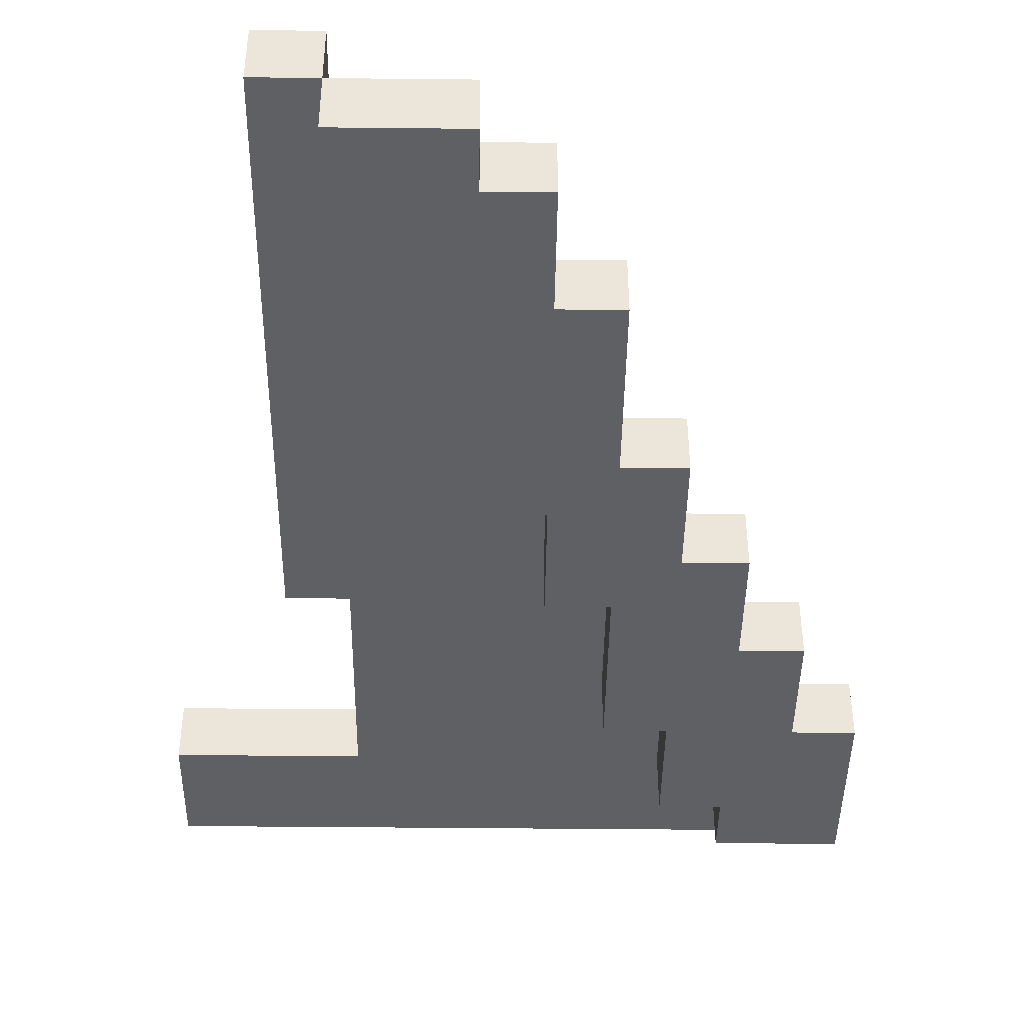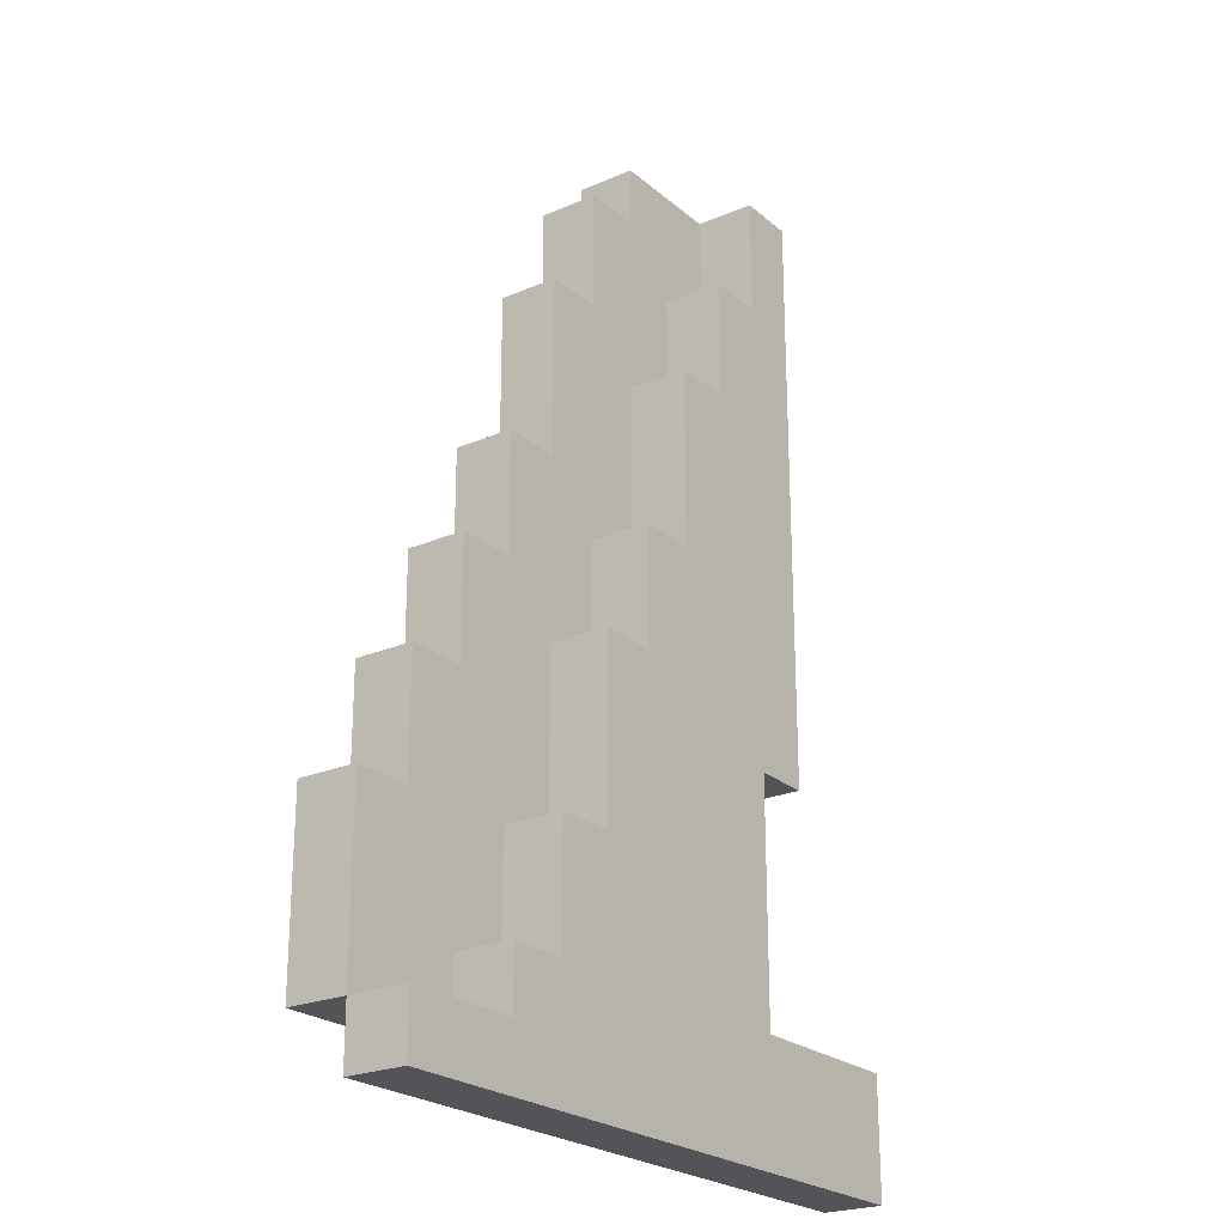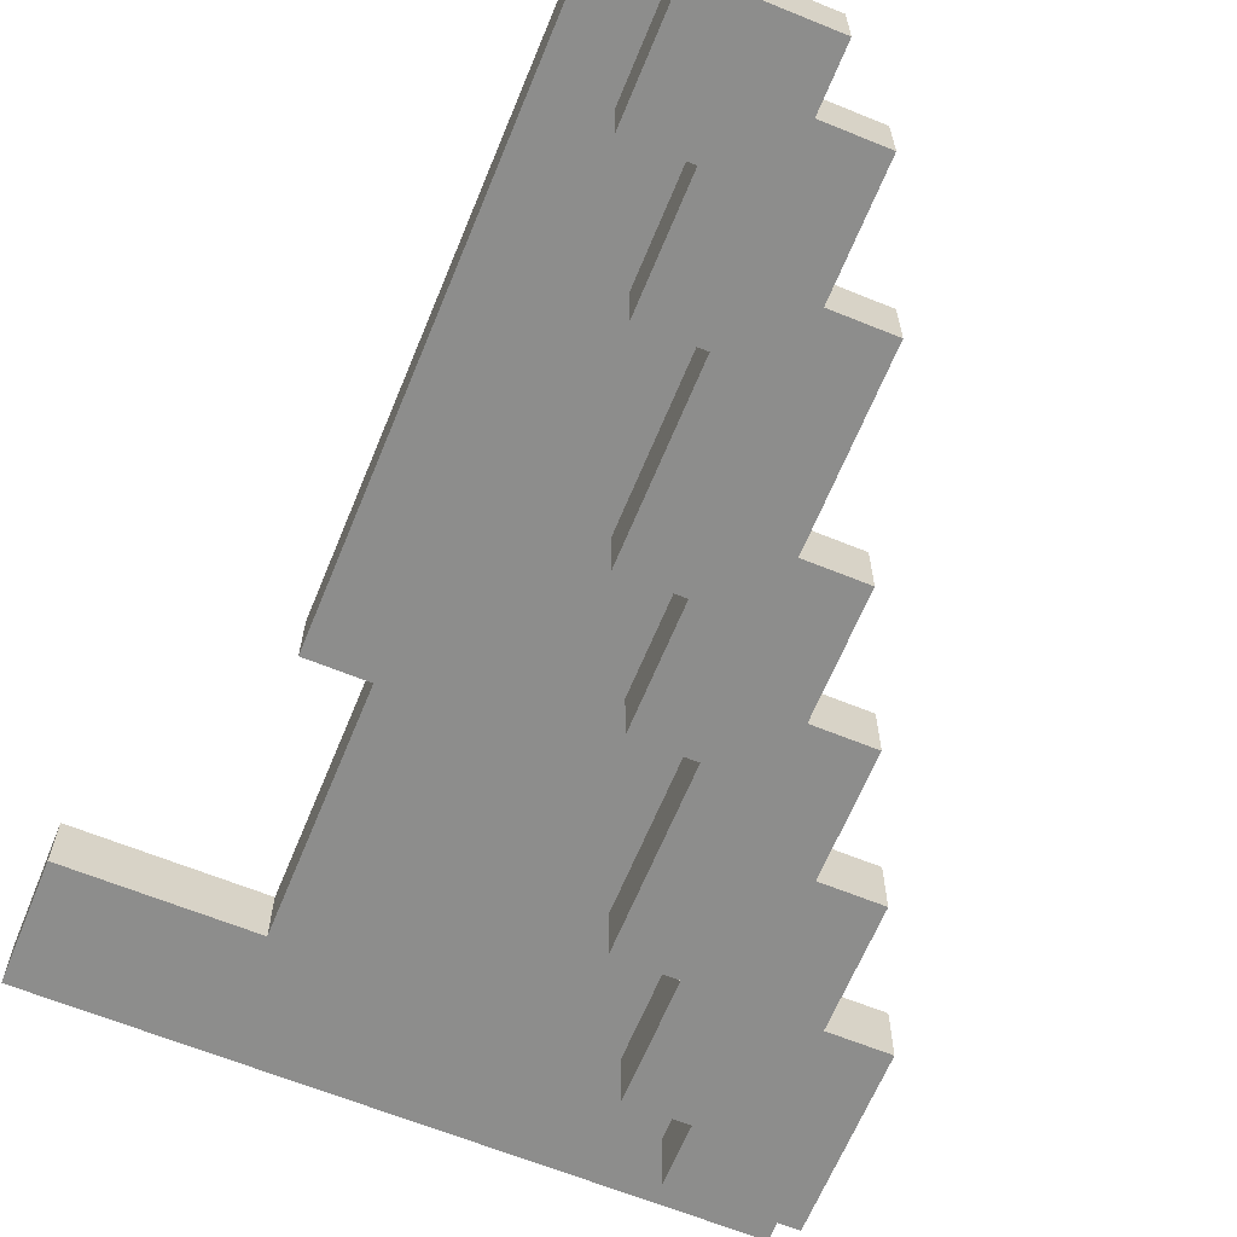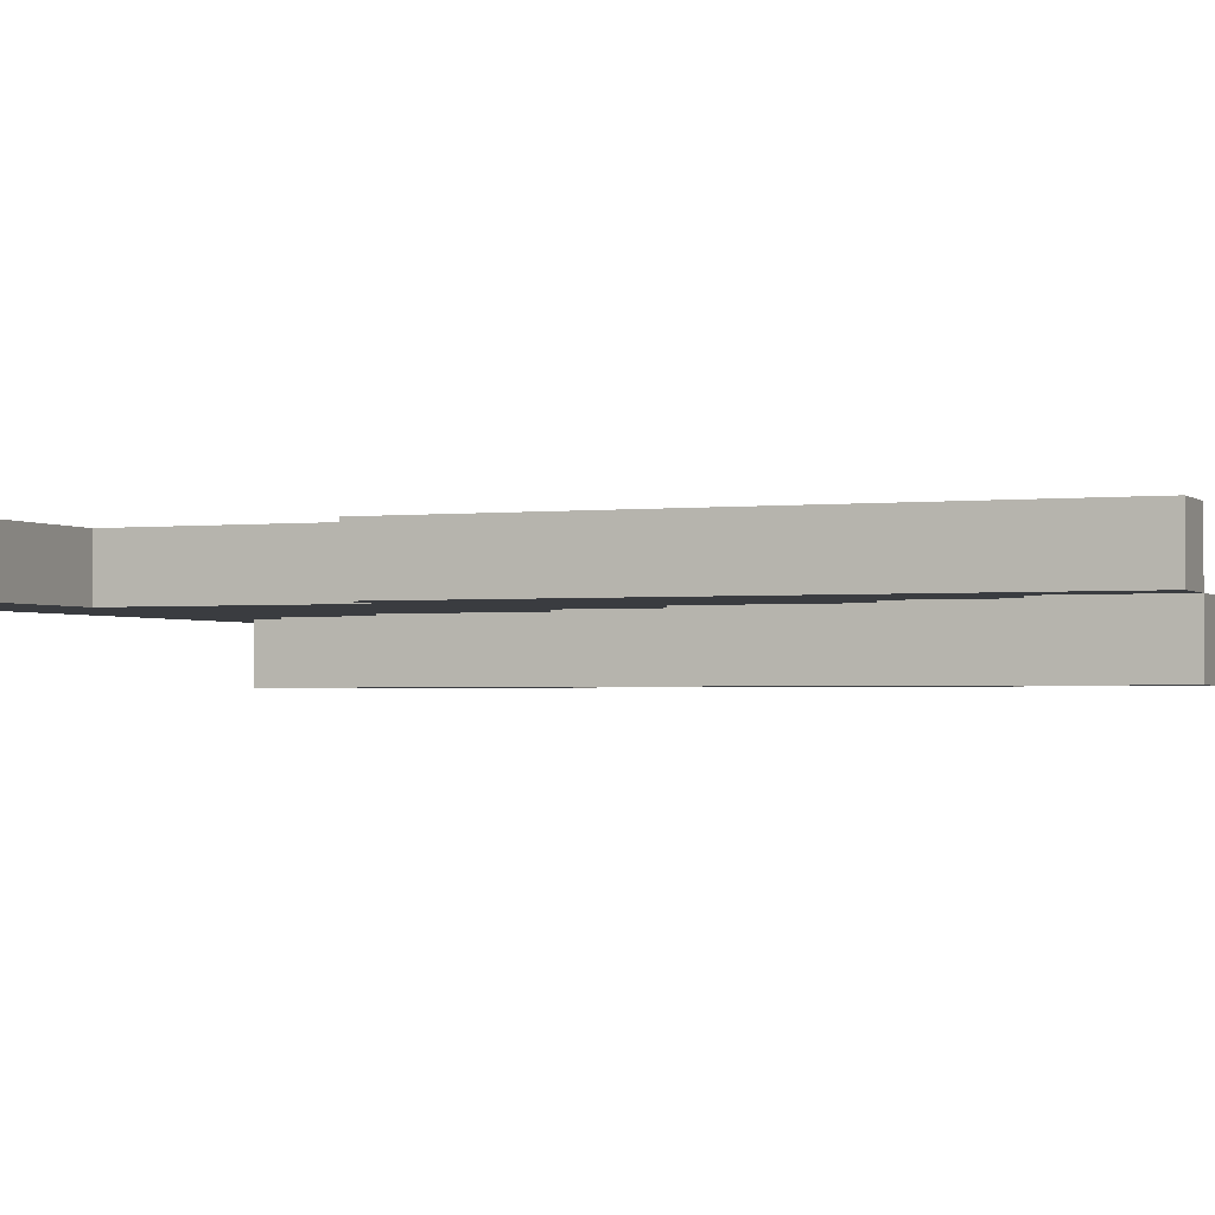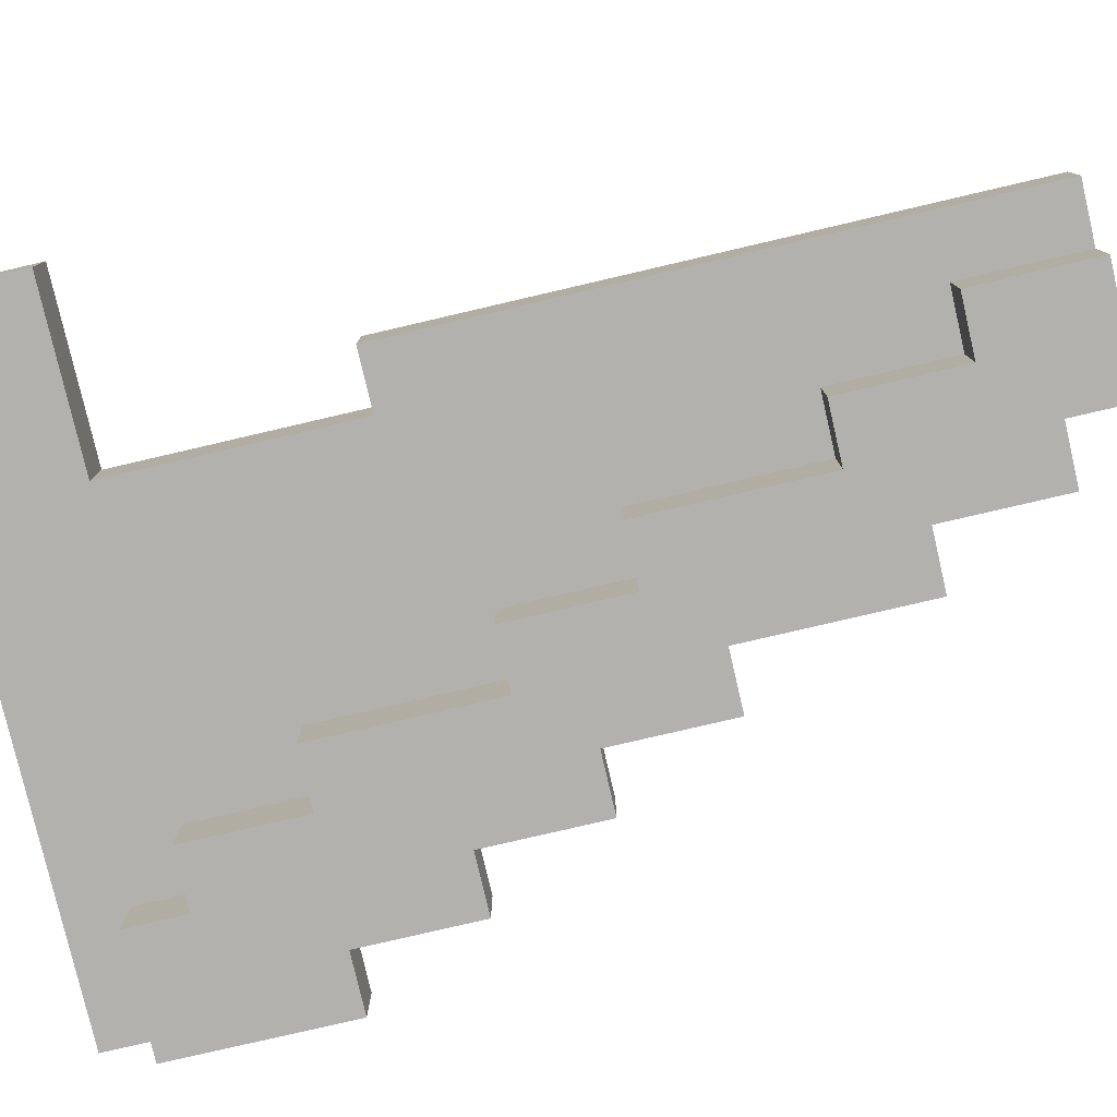
<metadata>
{"format":"obj","ext":"obj","renderer":"f3d","projection":"perspective","resolution":1024,"background":"white","views":[{"elev":-43.2,"azim":-0.7,"up":"+Y"},{"elev":-23.5,"azim":125.9,"up":"+Z"},{"elev":-64.5,"azim":-22.3,"up":"+Y"},{"elev":-1.7,"azim":-67.9,"up":"+Y"},{"elev":-79.2,"azim":-76.9,"up":"+Y"}]}
</metadata>
<code>
o
v 0.4 0.5 -0.6
v 0.4 0.5 -0.3
v 0.3 0.5 -0.6
v 0.3 0.5 -0.3
v 0.3 0.5 -0.1
v 0.2 0.5 -0.6
v 0.2 0.5 -0.5
v 0.2 0.5 -0.1
v 0.2 0.5 0.1
v 0.1 0.5 -0.5
v 0.1 0.5 -0.3
v 0.1 0.5 0.1
v 0.1 0.5 0.3
v 0 0.5 -0.3
v 0 0.5 0
v 0 0.5 0.3
v 0 0.5 0.6
v -0.1 0.5 0
v -0.1 0.5 0.2
v -0.1 0.5 0.6
v -0.1 0.5 0.8
v -0.2 0.5 0.2
v -0.2 0.5 0.5
v -0.2 0.5 0.8
v -0.2 0.5 0.9
v -0.3 0.5 0.5
v -0.3 0.5 0.7
v -0.4 0.5 0.7
v -0.4 0.5 0.8
v -0.4 0.5 0.9
v 0.4 0.6 -0.7
v 0.4 0.6 -0.6
v 0.3 0.6 -0.7
v 0.3 0.6 -0.6
v 0.2 0.6 -0.7
v 0.2 0.6 -0.6
v 0.2 0.6 -0.5
v 0.1 0.6 -0.7
v 0.1 0.6 -0.5
v 0.1 0.6 -0.3
v 0 0.6 -0.3
v 0 0.6 0
v -0.1 0.6 -0.7
v -0.1 0.6 0
v -0.1 0.6 0.2
v -0.2 0.6 -0.7
v -0.2 0.6 0.2
v -0.2 0.6 0.5
v -0.3 0.6 0.5
v -0.3 0.6 0.7
v -0.4 0.6 -0.7
v -0.4 0.6 -0.5
v -0.4 0.6 -0.1
v -0.4 0.6 0.7
v -0.4 0.6 0.8
v -0.4 0.6 0.9
v -0.5 0.6 -0.7
v -0.5 0.6 -0.5
v -0.5 0.6 -0.1
v -0.5 0.6 0.8
v -0.5 0.6 0.9
v -0.6 0.6 -0.7
v -0.6 0.6 -0.5
v -0.7 0.6 -0.7
v -0.7 0.6 -0.5
v 0.4 0.6 -0.6
v 0.4 0.6 -0.3
v 0.3 0.6 -0.6
v 0.3 0.6 -0.3
v 0.3 0.6 -0.1
v 0.2 0.6 -0.6
v 0.2 0.6 -0.5
v 0.2 0.6 -0.1
v 0.2 0.6 0.1
v 0.1 0.6 -0.5
v 0.1 0.6 -0.3
v 0.1 0.6 0.1
v 0.1 0.6 0.3
v 0 0.6 -0.3
v 0 0.6 0
v 0 0.6 0.3
v 0 0.6 0.6
v -0.1 0.6 0
v -0.1 0.6 0.2
v -0.1 0.6 0.6
v -0.1 0.6 0.8
v -0.2 0.6 0.2
v -0.2 0.6 0.5
v -0.2 0.6 0.8
v -0.2 0.6 0.9
v -0.3 0.6 0.5
v -0.3 0.6 0.7
v -0.4 0.6 0.7
v -0.4 0.6 0.8
v -0.4 0.6 0.9
v 0.4 0.7 -0.7
v 0.4 0.7 -0.6
v 0.3 0.7 -0.7
v 0.3 0.7 -0.6
v 0.2 0.7 -0.7
v 0.2 0.7 -0.6
v 0.2 0.7 -0.5
v 0.1 0.7 -0.7
v 0.1 0.7 -0.5
v 0.1 0.7 -0.3
v 0 0.7 -0.3
v 0 0.7 0
v -0.1 0.7 -0.7
v -0.1 0.7 0
v -0.1 0.7 0.2
v -0.2 0.7 -0.7
v -0.2 0.7 0.2
v -0.2 0.7 0.5
v -0.3 0.7 0.5
v -0.3 0.7 0.7
v -0.4 0.7 -0.7
v -0.4 0.7 -0.5
v -0.4 0.7 -0.1
v -0.4 0.7 0.7
v -0.4 0.7 0.8
v -0.4 0.7 0.9
v -0.5 0.7 -0.7
v -0.5 0.7 -0.5
v -0.5 0.7 -0.1
v -0.5 0.7 0.8
v -0.5 0.7 0.9
v -0.6 0.7 -0.7
v -0.6 0.7 -0.5
v -0.7 0.7 -0.7
v -0.7 0.7 -0.5
v 0.4 0.6 -0.7
v 0.3 0.6 -0.7
v 0.2 0.6 -0.7
v 0.1 0.6 -0.7
v -0.1 0.6 -0.7
v -0.2 0.6 -0.7
v -0.4 0.6 -0.7
v -0.5 0.6 -0.7
v -0.6 0.6 -0.7
v -0.7 0.6 -0.7
v 0.4 0.7 -0.7
v 0.3 0.7 -0.7
v 0.2 0.7 -0.7
v 0.1 0.7 -0.7
v -0.1 0.7 -0.7
v -0.2 0.7 -0.7
v -0.4 0.7 -0.7
v -0.5 0.7 -0.7
v -0.6 0.7 -0.7
v -0.7 0.7 -0.7
v 0.4 0.5 -0.6
v 0.3 0.5 -0.6
v 0.2 0.5 -0.6
v 0.4 0.6 -0.6
v 0.3 0.6 -0.6
v 0.2 0.6 -0.6
v 0.2 0.5 -0.5
v 0.1 0.5 -0.5
v 0.2 0.6 -0.5
v 0.1 0.6 -0.5
v 0.1 0.5 -0.3
v 0 0.5 -0.3
v 0.1 0.6 -0.3
v 0 0.6 -0.3
v -0.4 0.6 -0.1
v -0.5 0.6 -0.1
v -0.4 0.7 -0.1
v -0.5 0.7 -0.1
v 0 0.5 0
v -0.1 0.5 0
v 0 0.6 0
v -0.1 0.6 0
v -0.1 0.5 0.2
v -0.2 0.5 0.2
v -0.1 0.6 0.2
v -0.2 0.6 0.2
v -0.2 0.5 0.5
v -0.3 0.5 0.5
v -0.2 0.6 0.5
v -0.3 0.6 0.5
v -0.3 0.5 0.7
v -0.4 0.5 0.7
v -0.3 0.6 0.7
v -0.4 0.6 0.7
v 0.4 0.6 -0.6
v 0.3 0.6 -0.6
v 0.2 0.6 -0.6
v 0.4 0.7 -0.6
v 0.3 0.7 -0.6
v 0.2 0.7 -0.6
v 0.2 0.6 -0.5
v 0.1 0.6 -0.5
v -0.4 0.6 -0.5
v -0.5 0.6 -0.5
v -0.6 0.6 -0.5
v -0.7 0.6 -0.5
v 0.2 0.7 -0.5
v 0.1 0.7 -0.5
v -0.4 0.7 -0.5
v -0.5 0.7 -0.5
v -0.6 0.7 -0.5
v -0.7 0.7 -0.5
v 0.4 0.5 -0.3
v 0.3 0.5 -0.3
v 0.4 0.6 -0.3
v 0.3 0.6 -0.3
v 0.1 0.6 -0.3
v 0 0.6 -0.3
v 0.1 0.7 -0.3
v 0 0.7 -0.3
v 0.3 0.5 -0.1
v 0.2 0.5 -0.1
v 0.3 0.6 -0.1
v 0.2 0.6 -0.1
v 0 0.6 0
v -0.1 0.6 0
v 0 0.7 0
v -0.1 0.7 0
v 0.2 0.5 0.1
v 0.1 0.5 0.1
v 0.2 0.6 0.1
v 0.1 0.6 0.1
v -0.1 0.6 0.2
v -0.2 0.6 0.2
v -0.1 0.7 0.2
v -0.2 0.7 0.2
v 0.1 0.5 0.3
v 0 0.5 0.3
v 0.1 0.6 0.3
v 0 0.6 0.3
v -0.2 0.6 0.5
v -0.3 0.6 0.5
v -0.2 0.7 0.5
v -0.3 0.7 0.5
v 0 0.5 0.6
v -0.1 0.5 0.6
v 0 0.6 0.6
v -0.1 0.6 0.6
v -0.3 0.6 0.7
v -0.4 0.6 0.7
v -0.3 0.7 0.7
v -0.4 0.7 0.7
v -0.1 0.5 0.8
v -0.2 0.5 0.8
v -0.1 0.6 0.8
v -0.2 0.6 0.8
v -0.2 0.5 0.9
v -0.4 0.5 0.9
v -0.2 0.6 0.9
v -0.4 0.6 0.9
v -0.5 0.6 0.9
v -0.4 0.7 0.9
v -0.5 0.7 0.9
v 0.4 0.6 -0.7
v 0.4 0.7 -0.7
v 0.4 0.5 -0.6
v 0.4 0.6 -0.6
v 0.4 0.7 -0.6
v 0.4 0.5 -0.3
v 0.4 0.6 -0.3
v 0.3 0.5 -0.3
v 0.3 0.6 -0.3
v 0.3 0.5 -0.1
v 0.3 0.6 -0.1
v 0.2 0.6 -0.6
v 0.2 0.7 -0.6
v 0.2 0.6 -0.5
v 0.2 0.7 -0.5
v 0.2 0.5 -0.1
v 0.2 0.6 -0.1
v 0.2 0.5 0.1
v 0.2 0.6 0.1
v 0.1 0.6 -0.5
v 0.1 0.7 -0.5
v 0.1 0.6 -0.3
v 0.1 0.7 -0.3
v 0.1 0.5 0.1
v 0.1 0.6 0.1
v 0.1 0.5 0.3
v 0.1 0.6 0.3
v 0 0.6 -0.3
v 0 0.7 -0.3
v 0 0.6 0
v 0 0.7 0
v 0 0.5 0.3
v 0 0.6 0.3
v 0 0.5 0.6
v 0 0.6 0.6
v -0.1 0.6 0
v -0.1 0.7 0
v -0.1 0.6 0.2
v -0.1 0.7 0.2
v -0.1 0.5 0.6
v -0.1 0.6 0.6
v -0.1 0.5 0.8
v -0.1 0.6 0.8
v -0.2 0.6 0.2
v -0.2 0.7 0.2
v -0.2 0.6 0.5
v -0.2 0.7 0.5
v -0.2 0.5 0.8
v -0.2 0.6 0.8
v -0.2 0.5 0.9
v -0.2 0.6 0.9
v -0.3 0.6 0.5
v -0.3 0.7 0.5
v -0.3 0.6 0.7
v -0.3 0.7 0.7
v -0.4 0.6 0.7
v -0.4 0.7 0.7
v -0.4 0.6 0.8
v -0.4 0.7 0.8
v -0.4 0.6 0.9
v -0.4 0.7 0.9
v 0.2 0.5 -0.6
v 0.2 0.6 -0.6
v 0.2 0.5 -0.5
v 0.2 0.6 -0.5
v 0.1 0.5 -0.5
v 0.1 0.6 -0.5
v 0.1 0.5 -0.3
v 0.1 0.6 -0.3
v 0 0.5 -0.3
v 0 0.6 -0.3
v 0 0.5 0
v 0 0.6 0
v -0.1 0.5 0
v -0.1 0.6 0
v -0.1 0.5 0.2
v -0.1 0.6 0.2
v -0.2 0.5 0.2
v -0.2 0.6 0.2
v -0.2 0.5 0.5
v -0.2 0.6 0.5
v -0.3 0.5 0.5
v -0.3 0.6 0.5
v -0.3 0.5 0.7
v -0.3 0.6 0.7
v -0.4 0.6 -0.5
v -0.4 0.7 -0.5
v -0.4 0.6 -0.1
v -0.4 0.7 -0.1
v -0.4 0.5 0.7
v -0.4 0.6 0.7
v -0.4 0.5 0.8
v -0.4 0.6 0.8
v -0.4 0.5 0.9
v -0.4 0.6 0.9
v -0.5 0.6 -0.1
v -0.5 0.7 -0.1
v -0.5 0.6 0.8
v -0.5 0.7 0.8
v -0.5 0.6 0.9
v -0.5 0.7 0.9
v -0.7 0.6 -0.7
v -0.7 0.7 -0.7
v -0.7 0.6 -0.5
v -0.7 0.7 -0.5
f 1 2 3
f 3 2 4
f 3 4 6
f 4 5 6
f 6 5 7
f 7 5 8
f 8 9 10
f 7 8 10
f 10 9 11
f 11 9 12
f 12 13 14
f 11 12 14
f 14 13 15
f 15 13 16
f 16 17 18
f 15 16 18
f 18 17 19
f 19 17 20
f 20 21 22
f 19 20 22
f 22 21 23
f 23 21 24
f 23 24 26
f 26 24 27
f 27 24 28
f 24 25 29
f 28 24 29
f 29 25 30
f 31 32 33
f 33 32 34
f 33 34 35
f 35 34 36
f 35 36 38
f 36 37 38
f 38 37 39
f 38 39 41
f 39 40 41
f 38 41 43
f 41 42 43
f 43 42 44
f 43 44 46
f 44 45 46
f 46 45 47
f 46 47 49
f 47 48 49
f 46 49 51
f 49 50 51
f 51 50 52
f 52 50 53
f 53 50 54
f 51 52 57
f 57 52 58
f 54 55 59
f 53 54 59
f 55 56 60
f 59 55 60
f 60 56 61
f 57 58 62
f 62 58 63
f 62 63 64
f 64 63 65
f 68 67 66
f 69 67 68
f 71 69 68
f 71 70 69
f 72 70 71
f 73 70 72
f 75 74 73
f 75 73 72
f 76 74 75
f 77 74 76
f 79 78 77
f 79 77 76
f 80 78 79
f 81 78 80
f 83 82 81
f 83 81 80
f 84 82 83
f 85 82 84
f 87 86 85
f 87 85 84
f 88 86 87
f 89 86 88
f 91 89 88
f 92 89 91
f 93 89 92
f 94 90 89
f 94 89 93
f 95 90 94
f 98 97 96
f 99 97 98
f 100 99 98
f 101 99 100
f 103 101 100
f 103 102 101
f 104 102 103
f 106 104 103
f 106 105 104
f 108 106 103
f 108 107 106
f 109 107 108
f 111 109 108
f 111 110 109
f 112 110 111
f 114 112 111
f 114 113 112
f 116 114 111
f 116 115 114
f 117 115 116
f 118 115 117
f 119 115 118
f 122 117 116
f 123 117 122
f 124 120 119
f 124 119 118
f 125 121 120
f 125 120 124
f 126 121 125
f 127 123 122
f 128 123 127
f 129 128 127
f 130 128 129
f 131 132 141
f 132 133 142
f 141 132 142
f 133 134 143
f 142 133 143
f 134 135 144
f 143 134 144
f 135 136 145
f 144 135 145
f 136 137 146
f 145 136 146
f 137 138 147
f 146 137 147
f 138 139 148
f 147 138 148
f 139 140 149
f 148 139 149
f 149 140 150
f 151 152 154
f 152 153 155
f 154 152 155
f 155 153 156
f 157 158 159
f 159 158 160
f 161 162 163
f 163 162 164
f 165 166 167
f 167 166 168
f 169 170 171
f 171 170 172
f 173 174 175
f 175 174 176
f 177 178 179
f 179 178 180
f 181 182 183
f 183 182 184
f 188 186 185
f 189 187 186
f 189 186 188
f 190 187 189
f 197 192 191
f 198 192 197
f 199 194 193
f 200 195 194
f 200 194 199
f 201 196 195
f 201 195 200
f 202 196 201
f 205 204 203
f 206 204 205
f 209 208 207
f 210 208 209
f 213 212 211
f 214 212 213
f 217 216 215
f 218 216 217
f 221 220 219
f 222 220 221
f 225 224 223
f 226 224 225
f 229 228 227
f 230 228 229
f 233 232 231
f 234 232 233
f 237 236 235
f 238 236 237
f 241 240 239
f 242 240 241
f 245 244 243
f 246 244 245
f 249 248 247
f 250 248 249
f 252 251 250
f 253 251 252
f 254 255 257
f 257 255 258
f 256 257 259
f 259 257 260
f 261 262 263
f 263 262 264
f 265 266 267
f 267 266 268
f 269 270 271
f 271 270 272
f 273 274 275
f 275 274 276
f 277 278 279
f 279 278 280
f 281 282 283
f 283 282 284
f 285 286 287
f 287 286 288
f 289 290 291
f 291 290 292
f 293 294 295
f 295 294 296
f 297 298 299
f 299 298 300
f 301 302 303
f 303 302 304
f 305 306 307
f 307 306 308
f 309 310 311
f 311 310 312
f 311 312 313
f 313 312 314
f 317 316 315
f 318 316 317
f 321 320 319
f 322 320 321
f 325 324 323
f 326 324 325
f 329 328 327
f 330 328 329
f 333 332 331
f 334 332 333
f 337 336 335
f 338 336 337
f 341 340 339
f 342 340 341
f 345 344 343
f 346 344 345
f 347 346 345
f 348 346 347
f 351 350 349
f 352 350 351
f 353 352 351
f 354 352 353
f 357 356 355
f 358 356 357

</code>
